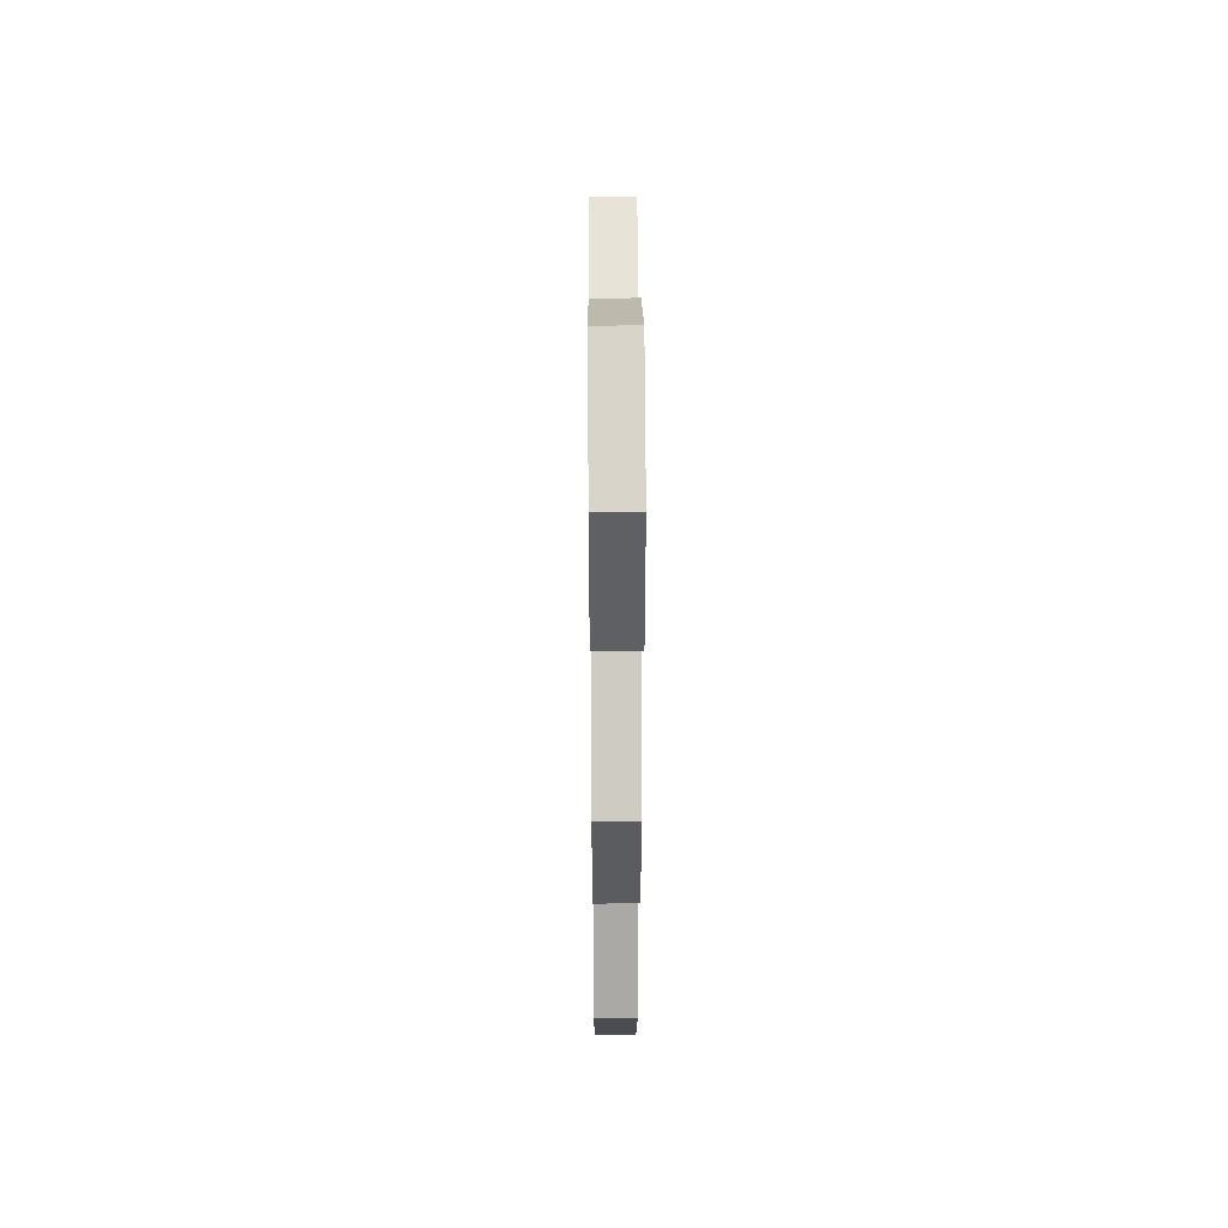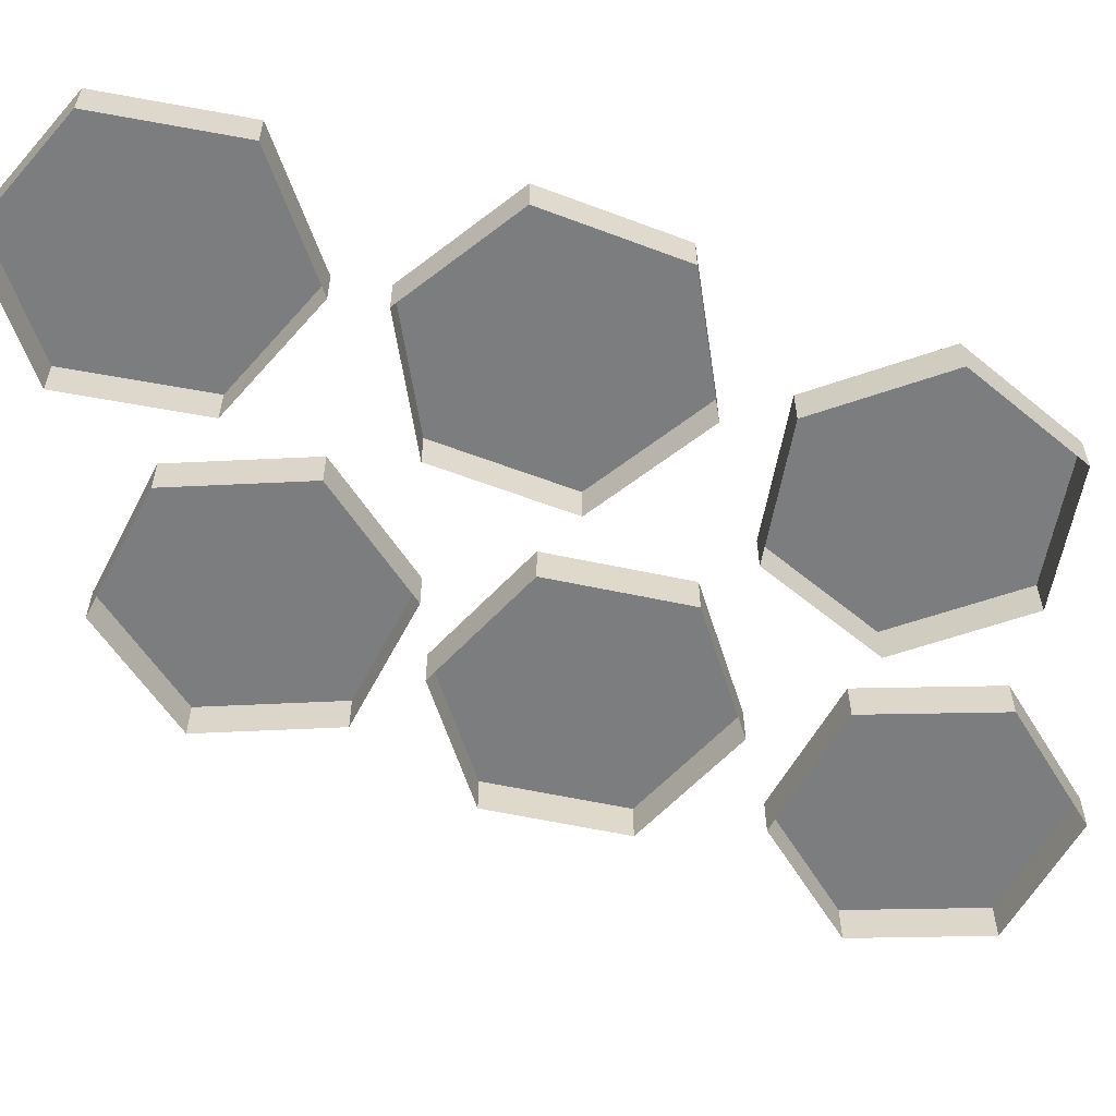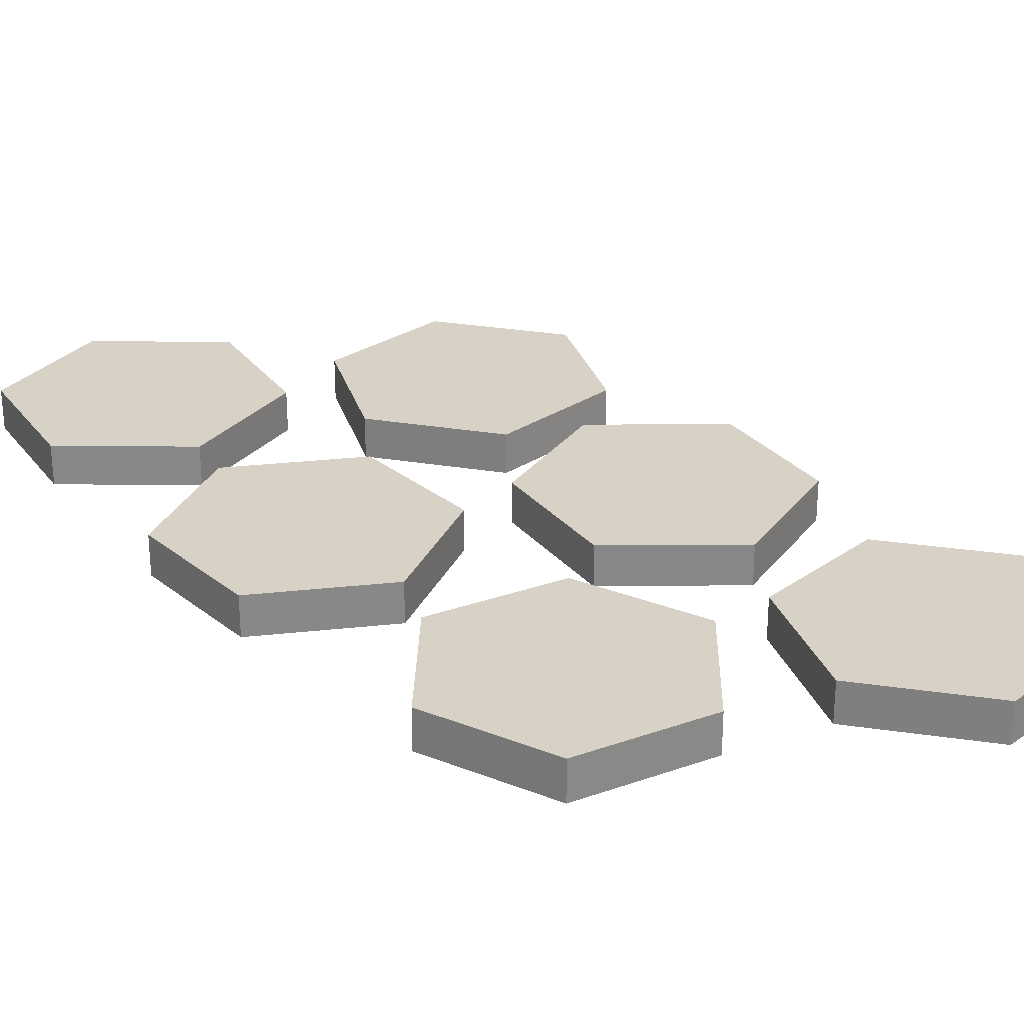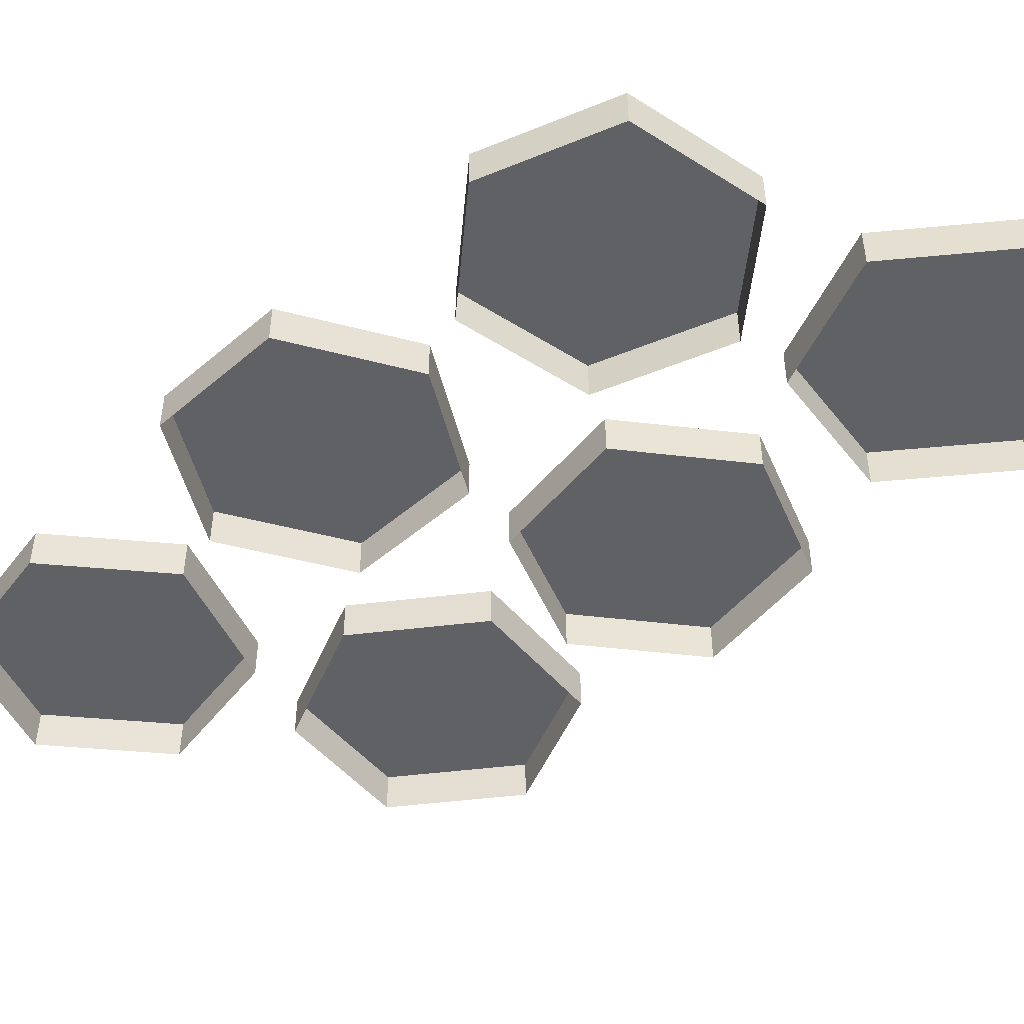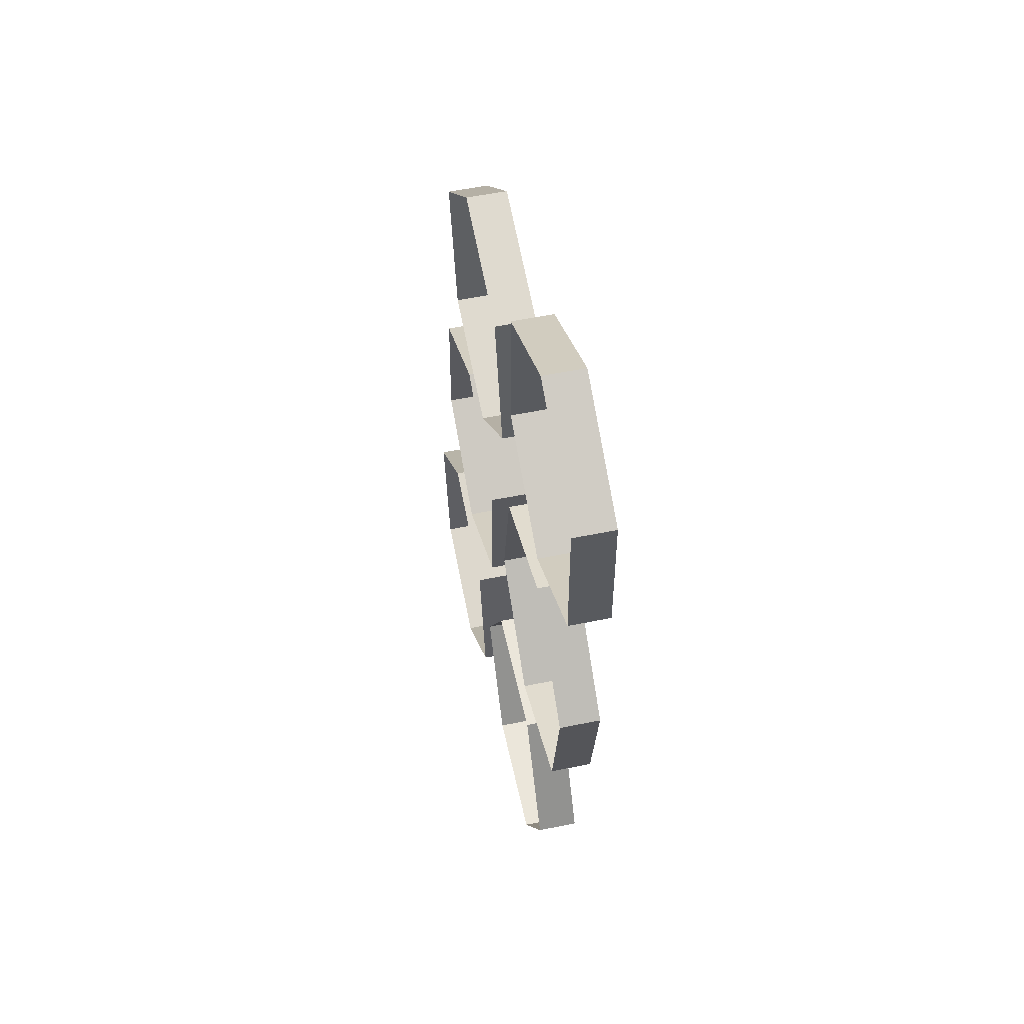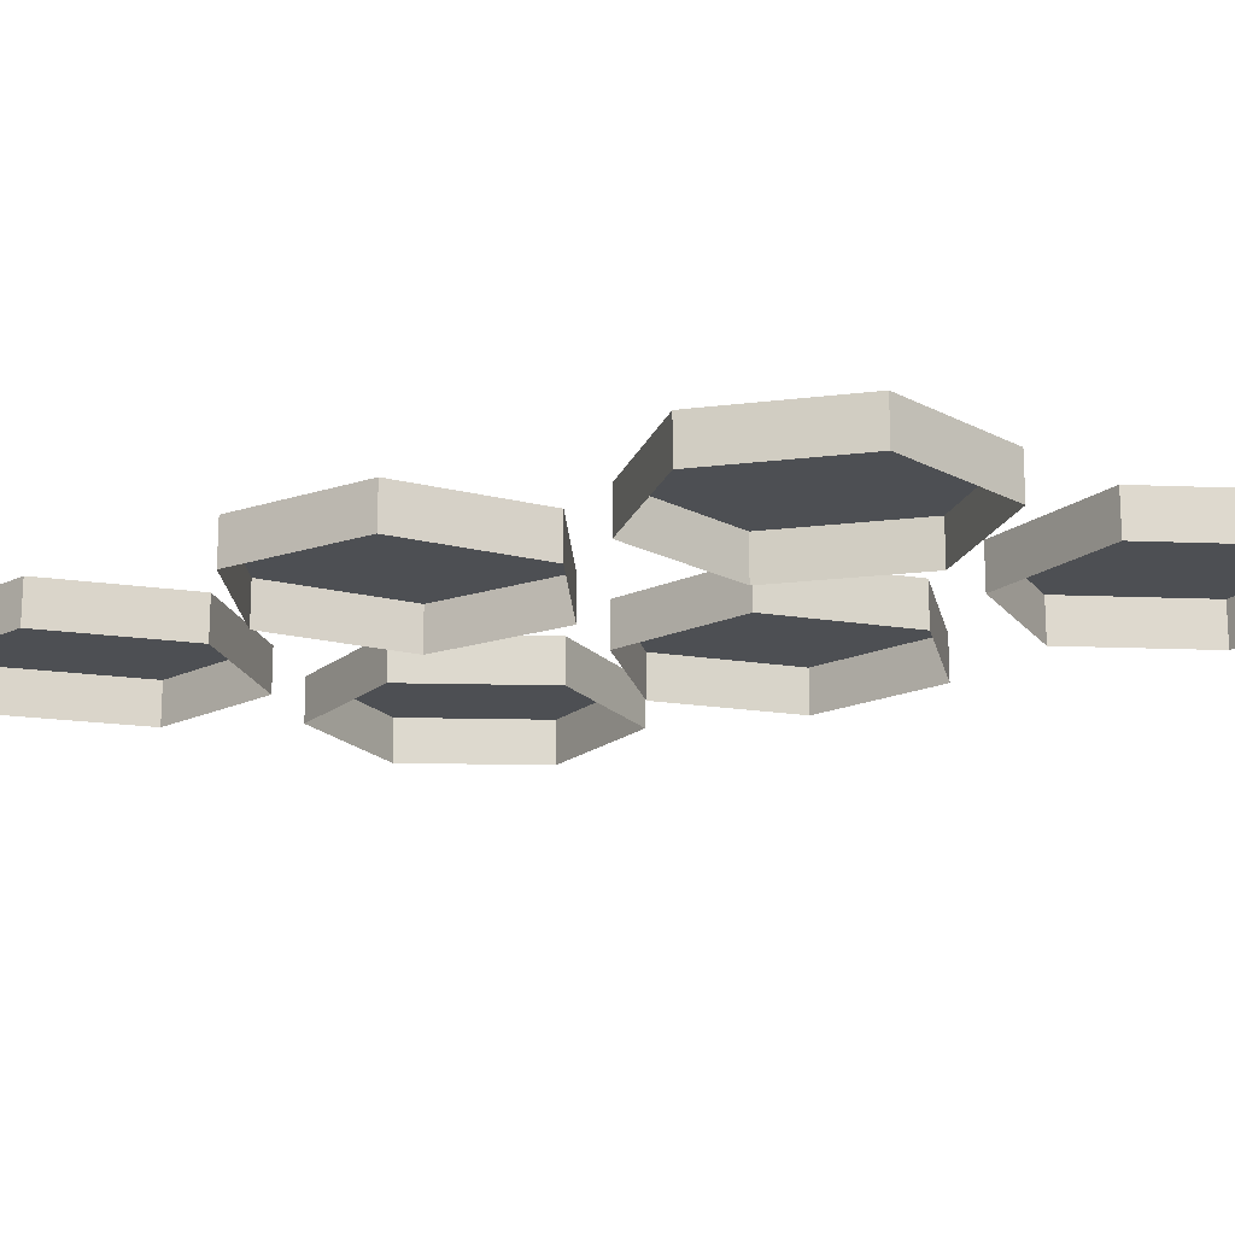
<metadata>
{"format":"obj","ext":"obj","renderer":"f3d","projection":"perspective","resolution":1024,"background":"white","views":[{"elev":45.1,"azim":89.6,"up":"+Z"},{"elev":-59.0,"azim":79.2,"up":"+Y"},{"elev":27.6,"azim":150.9,"up":"+Y"},{"elev":-48.4,"azim":144.2,"up":"+Y"},{"elev":55.2,"azim":77.9,"up":"+Z"},{"elev":-17.7,"azim":133.5,"up":"+Y"}]}
</metadata>
<code>
o {mesh}StonePath_Cylinder.034
v 17.63 0.02922 22.4
v 17.63 4.07 22.4
v 29.69 0.02922 29.37
v 29.69 4.07 29.37
v 29.69 0.02922 43.3
v 29.69 4.07 43.3
v 17.63 0.02922 50.27
v 17.63 4.07 50.27
v 5.563 0.02922 43.3
v 5.563 4.07 43.3
v 5.563 0.02922 29.37
v 5.563 4.07 29.37
v -20.18 0.02922 -50.02
v -20.18 4.07 -50.02
v -9.82 0.02922 -40.71
v -9.82 4.07 -40.71
v -12.71 0.02922 -27.08
v -12.71 4.07 -27.08
v -25.95 0.02922 -22.76
v -25.95 4.07 -22.76
v -36.31 0.02922 -32.07
v -36.31 4.07 -32.07
v -33.43 0.02922 -45.7
v -33.43 4.07 -45.7
v 14.17 0.02922 -15.98
v 14.17 4.07 -15.98
v 0.2403 0.02922 -16.1
v 0.2403 4.07 -16.1
v -6.625 0.02922 -28.22
v -6.625 4.07 -28.22
v 0.4418 0.02922 -40.23
v 0.4418 4.07 -40.23
v 14.37 0.02922 -40.11
v 14.37 4.07 -40.11
v 21.24 0.02922 -27.99
v 21.24 4.07 -27.99
v -4.6 0.02922 -12.18
v -4.6 4.07 -12.18
v -4.2 0.02922 1.751
v -4.2 4.07 1.751
v -16.06 0.02922 9.061
v -16.06 4.07 9.061
v -28.32 0.02922 2.445
v -28.32 4.07 2.445
v -28.72 0.02922 -11.48
v -28.72 4.07 -11.48
v -16.86 0.02922 -18.79
v -16.86 4.07 -18.79
v 2.109 0.02922 -0.8554
v 2.109 4.07 -0.8554
v 12.69 0.02922 -9.917
v 12.69 4.07 -9.917
v 25.83 0.02922 -5.284
v 25.83 4.07 -5.284
v 28.39 0.02922 8.412
v 28.39 4.07 8.412
v 17.8 0.02922 17.47
v 17.8 4.07 17.47
v 4.666 0.02922 12.84
v 4.666 4.07 12.84
v 1.488 0.02922 20.37
v 1.488 4.07 20.37
v -1.788 0.02922 33.91
v -1.788 4.07 33.91
v -15.15 0.02922 37.84
v -15.15 4.07 37.84
v -25.24 0.02922 28.23
v -25.24 4.07 28.23
v -21.97 0.02922 14.69
v -21.97 4.07 14.69
v -8.601 0.02922 10.76
v -8.601 4.07 10.76
f 1 2 4 3
f 3 4 6 5
f 5 6 8 7
f 7 8 10 9
f 4 2 12 10 8 6
f 9 10 12 11
f 11 12 2 1
f 13 14 16 15
f 15 16 18 17
f 17 18 20 19
f 19 20 22 21
f 16 14 24 22 20 18
f 21 22 24 23
f 23 24 14 13
f 25 26 28 27
f 27 28 30 29
f 29 30 32 31
f 31 32 34 33
f 28 26 36 34 32 30
f 33 34 36 35
f 35 36 26 25
f 37 38 40 39
f 39 40 42 41
f 41 42 44 43
f 43 44 46 45
f 40 38 48 46 44 42
f 45 46 48 47
f 47 48 38 37
f 49 50 52 51
f 51 52 54 53
f 53 54 56 55
f 55 56 58 57
f 52 50 60 58 56 54
f 57 58 60 59
f 59 60 50 49
f 61 62 64 63
f 63 64 66 65
f 65 66 68 67
f 67 68 70 69
f 64 62 72 70 68 66
f 69 70 72 71
f 71 72 62 61

</code>
